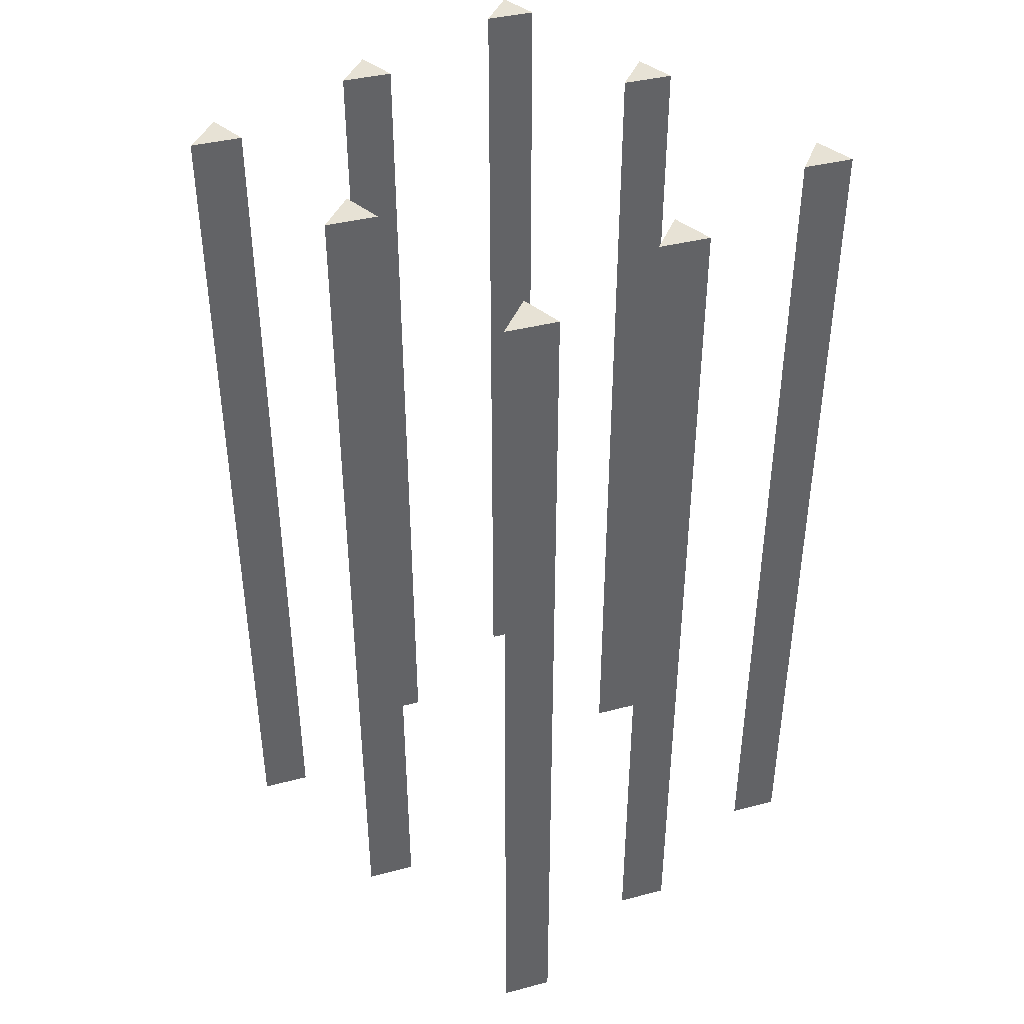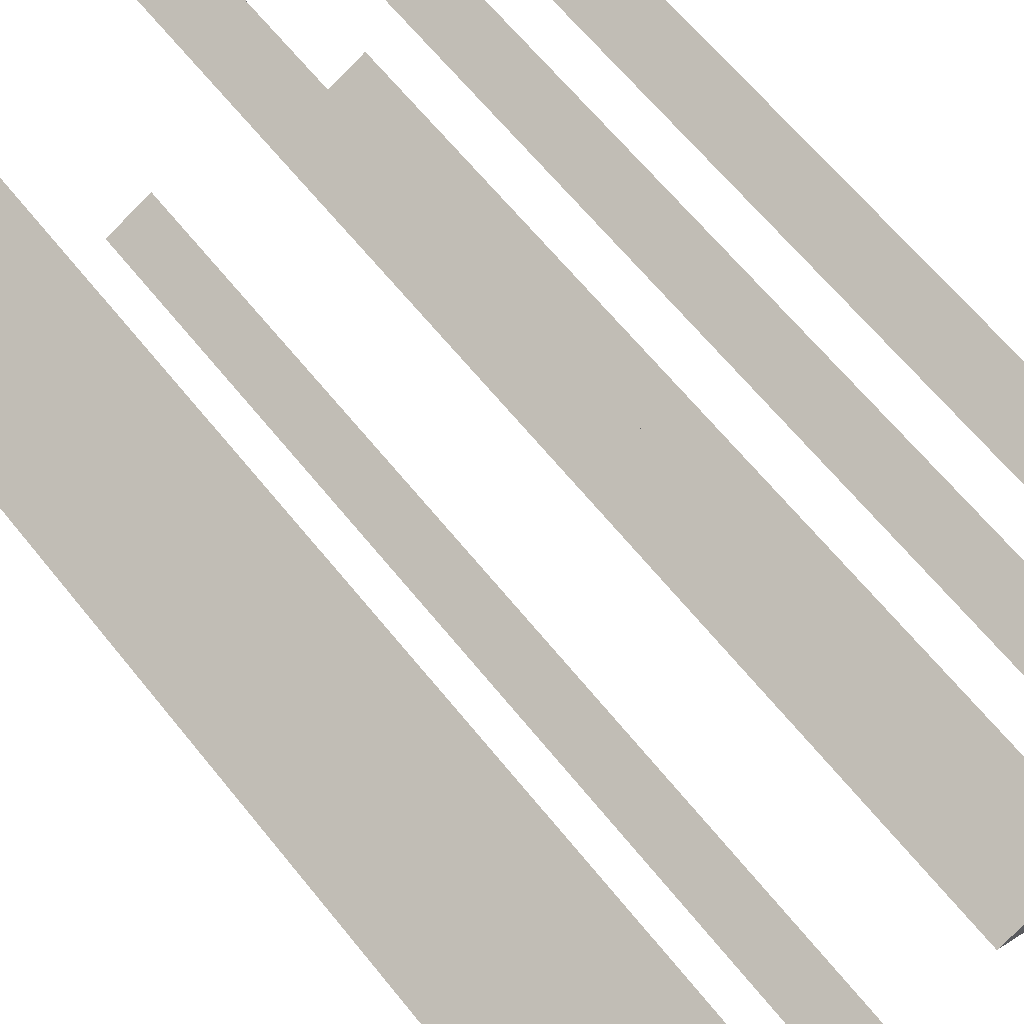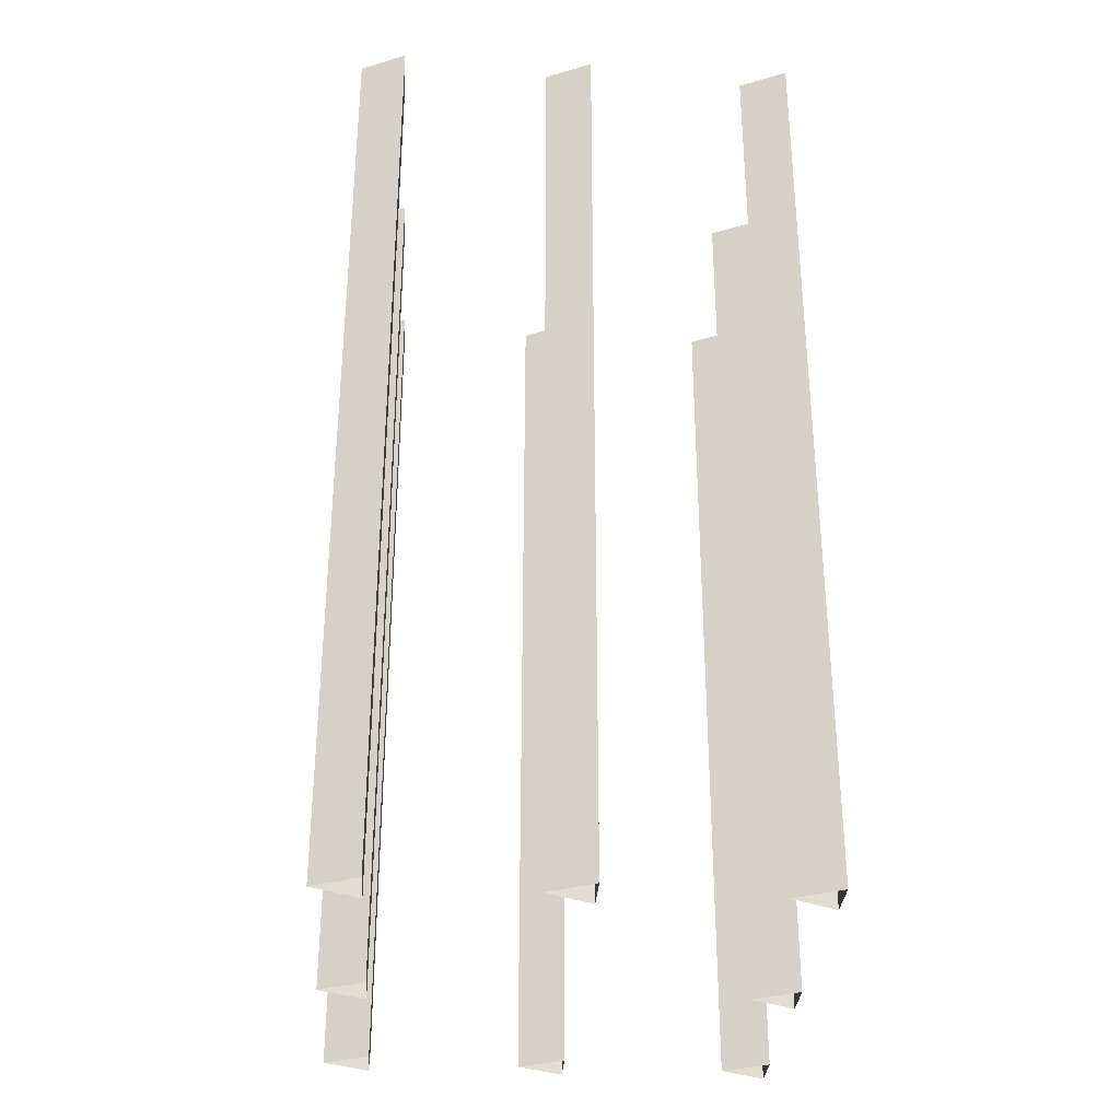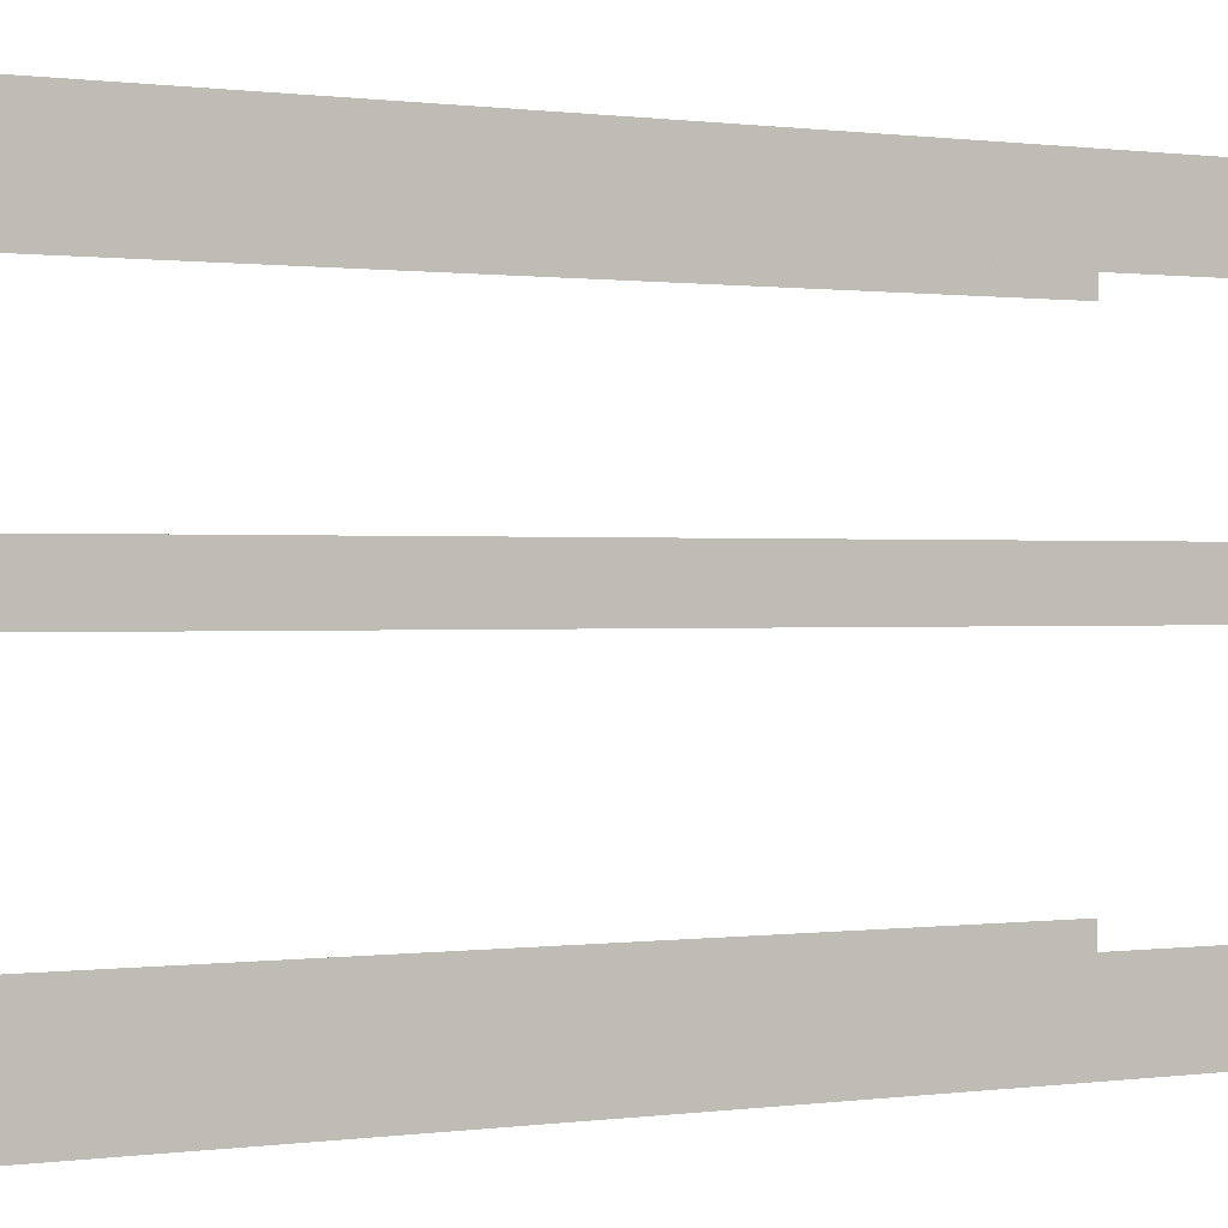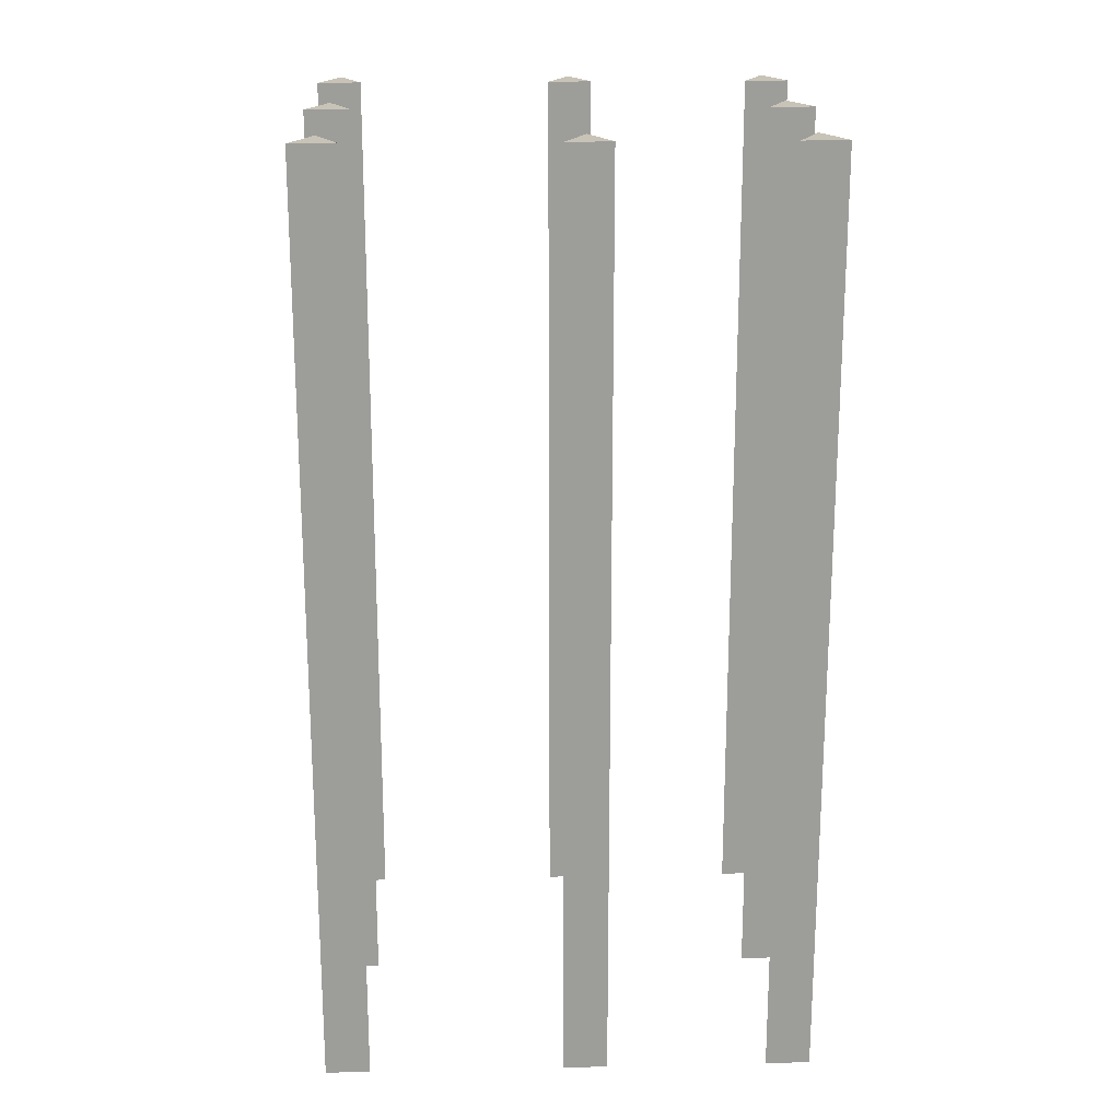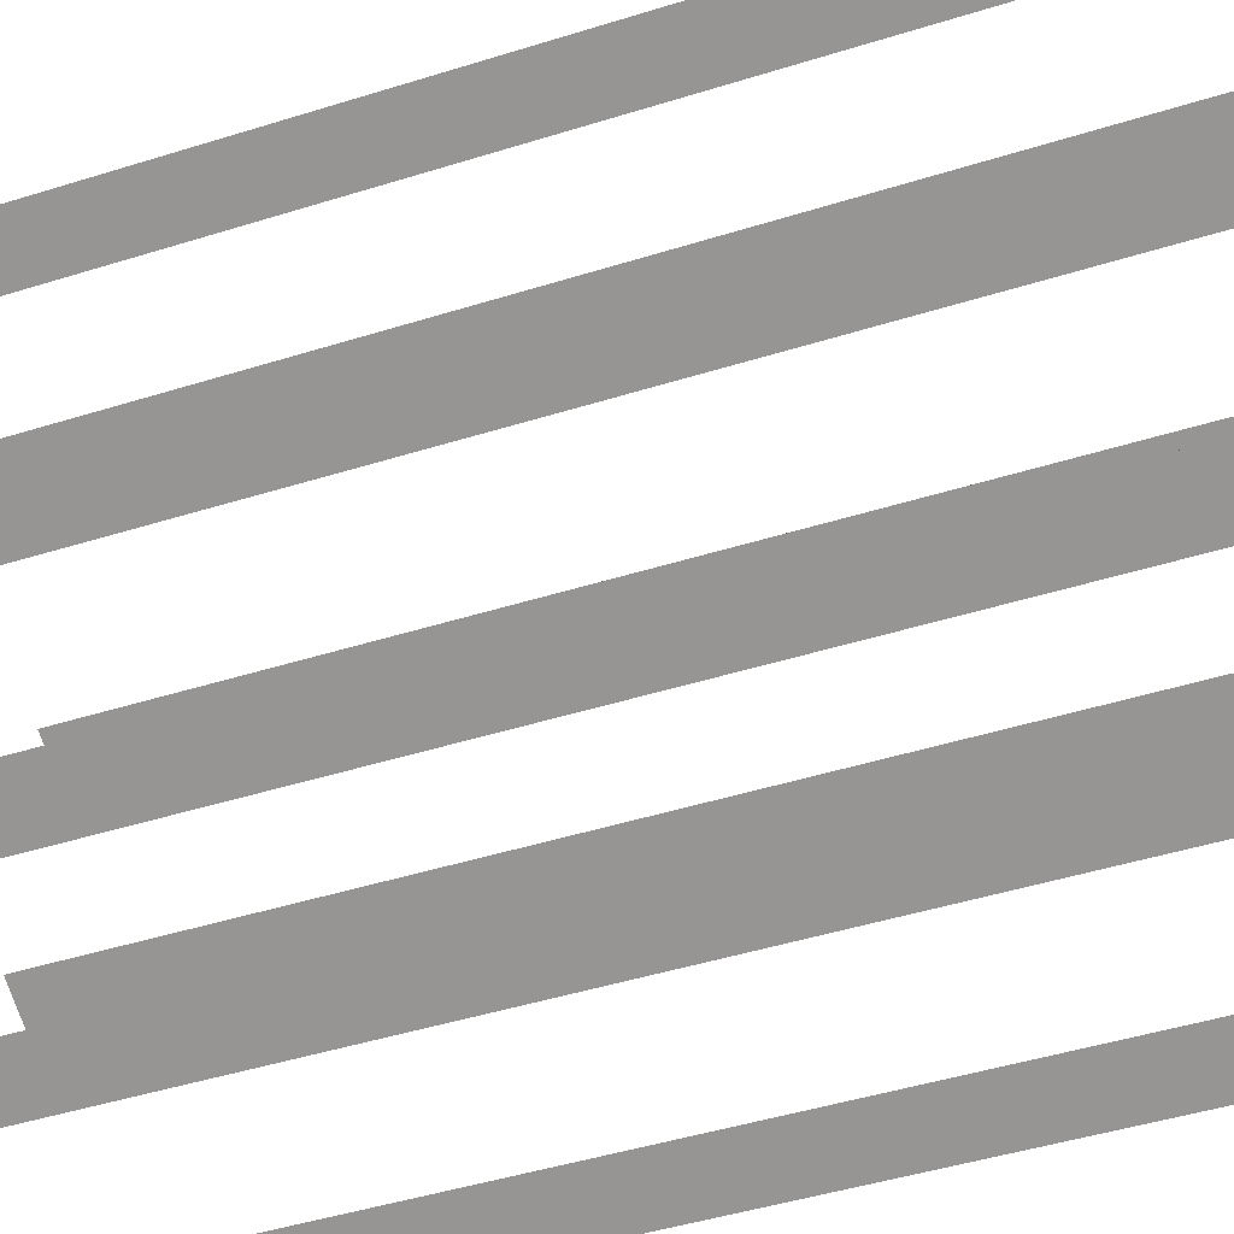
<metadata>
{"format":"obj","ext":"obj","renderer":"f3d","projection":"perspective","resolution":1024,"background":"white","views":[{"elev":39.9,"azim":-43.9,"up":"+Z"},{"elev":63.5,"azim":-38.6,"up":"+Y"},{"elev":-31.9,"azim":-3.6,"up":"+Z"},{"elev":0.4,"azim":60.1,"up":"+Y"},{"elev":19.9,"azim":87.8,"up":"+Z"},{"elev":-44.7,"azim":-69.8,"up":"+Y"}]}
</metadata>
<code>
g dungeon_mv_mine_prison_cell_lod01
v -1.213 -1.667 -0.66
v -1.213 -1.667 5.669
v -1.214 -1.363 5.671
v -1.213 -1.363 -0.6599
v -1.213 -1.363 -0.6599
v -1.214 -1.363 5.671
v -1.525 -1.515 5.67
v -1.525 -1.515 -0.6602
v -1.213 -1.667 -0.66
v -1.525 -1.515 -0.6602
v -1.525 -1.515 5.67
v -1.213 -1.667 5.669
v -1.213 -1.667 5.669
v -1.525 -1.515 5.67
v -1.214 -1.363 5.671
v 0.1169 1.363 -0.66
v 0.1166 1.363 5.669
v 0.1164 1.667 5.671
v 0.1167 1.667 -0.6599
v 0.1167 1.667 -0.6599
v 0.1164 1.667 5.671
v -0.1949 1.515 5.67
v -0.1945 1.515 -0.6602
v 0.1169 1.363 -0.66
v -0.1945 1.515 -0.6602
v -0.1949 1.515 5.67
v 0.1166 1.363 5.669
v 0.1166 1.363 5.669
v -0.1949 1.515 5.67
v 0.1164 1.667 5.671
v 1.525 1.363 -0.66
v 1.525 1.363 5.669
v 1.524 1.667 5.671
v 1.525 1.667 -0.6599
v 1.525 1.667 -0.6599
v 1.524 1.667 5.671
v 1.213 1.515 5.67
v 1.213 1.515 -0.6602
v 1.525 1.363 -0.66
v 1.213 1.515 -0.6602
v 1.213 1.515 5.67
v 1.525 1.363 5.669
v 1.525 1.363 5.669
v 1.213 1.515 5.67
v 1.524 1.667 5.671
v -1.213 -0.03684 -0.66
v -1.213 -0.03672 5.669
v -1.214 0.2668 5.671
v -1.213 0.2666 -0.6599
v -1.213 0.2666 -0.6599
v -1.214 0.2668 5.671
v -1.525 0.1149 5.67
v -1.525 0.1147 -0.6602
v -1.213 -0.03684 -0.66
v -1.525 0.1147 -0.6602
v -1.525 0.1149 5.67
v -1.213 -0.03672 5.669
v -1.213 -0.03672 5.669
v -1.525 0.1149 5.67
v -1.214 0.2668 5.671
v 1.525 -0.03684 -0.66
v 1.525 -0.03672 5.669
v 1.524 0.2668 5.671
v 1.525 0.2666 -0.6599
v 1.525 0.2666 -0.6599
v 1.524 0.2668 5.671
v 1.213 0.1149 5.67
v 1.213 0.1147 -0.6602
v 1.525 -0.03684 -0.66
v 1.213 0.1147 -0.6602
v 1.213 0.1149 5.67
v 1.525 -0.03672 5.669
v 1.525 -0.03672 5.669
v 1.213 0.1149 5.67
v 1.524 0.2668 5.671
v 0.1169 -1.667 -0.66
v 0.1166 -1.667 5.669
v 0.1164 -1.363 5.671
v 0.1167 -1.363 -0.6599
v 0.1167 -1.363 -0.6599
v 0.1164 -1.363 5.671
v -0.1949 -1.515 5.67
v -0.1945 -1.515 -0.6602
v 0.1169 -1.667 -0.66
v -0.1945 -1.515 -0.6602
v -0.1949 -1.515 5.67
v 0.1166 -1.667 5.669
v 0.1166 -1.667 5.669
v -0.1949 -1.515 5.67
v 0.1164 -1.363 5.671
v -1.213 1.363 -0.66
v -1.213 1.363 5.669
v -1.214 1.667 5.671
v -1.213 1.667 -0.6599
v -1.213 1.667 -0.6599
v -1.214 1.667 5.671
v -1.525 1.515 5.67
v -1.525 1.515 -0.6602
v -1.213 1.363 -0.66
v -1.525 1.515 -0.6602
v -1.525 1.515 5.67
v -1.213 1.363 5.669
v -1.213 1.363 5.669
v -1.525 1.515 5.67
v -1.214 1.667 5.671
v 1.525 -1.667 -0.66
v 1.525 -1.667 5.669
v 1.524 -1.363 5.671
v 1.525 -1.363 -0.6599
v 1.525 -1.363 -0.6599
v 1.524 -1.363 5.671
v 1.213 -1.515 5.67
v 1.213 -1.515 -0.6602
v 1.525 -1.667 -0.66
v 1.213 -1.515 -0.6602
v 1.213 -1.515 5.67
v 1.525 -1.667 5.669
v 1.525 -1.667 5.669
v 1.213 -1.515 5.67
v 1.524 -1.363 5.671
g dungeon_mv_mine_prison_cell_lod01_0
f 3 2 1
f 4 3 1
f 7 6 5
f 8 7 5
f 11 10 9
f 12 11 9
f 15 14 13
f 18 17 16
f 19 18 16
f 22 21 20
f 23 22 20
f 26 25 24
f 27 26 24
f 30 29 28
f 33 32 31
f 34 33 31
f 37 36 35
f 38 37 35
f 41 40 39
f 42 41 39
f 45 44 43
f 48 47 46
f 49 48 46
f 52 51 50
f 53 52 50
f 56 55 54
f 57 56 54
f 60 59 58
f 63 62 61
f 64 63 61
f 67 66 65
f 68 67 65
f 71 70 69
f 72 71 69
f 75 74 73
f 78 77 76
f 79 78 76
f 82 81 80
f 83 82 80
f 86 85 84
f 87 86 84
f 90 89 88
f 93 92 91
f 94 93 91
f 97 96 95
f 98 97 95
f 101 100 99
f 102 101 99
f 105 104 103
f 108 107 106
f 109 108 106
f 112 111 110
f 113 112 110
f 116 115 114
f 117 116 114
f 120 119 118

</code>
